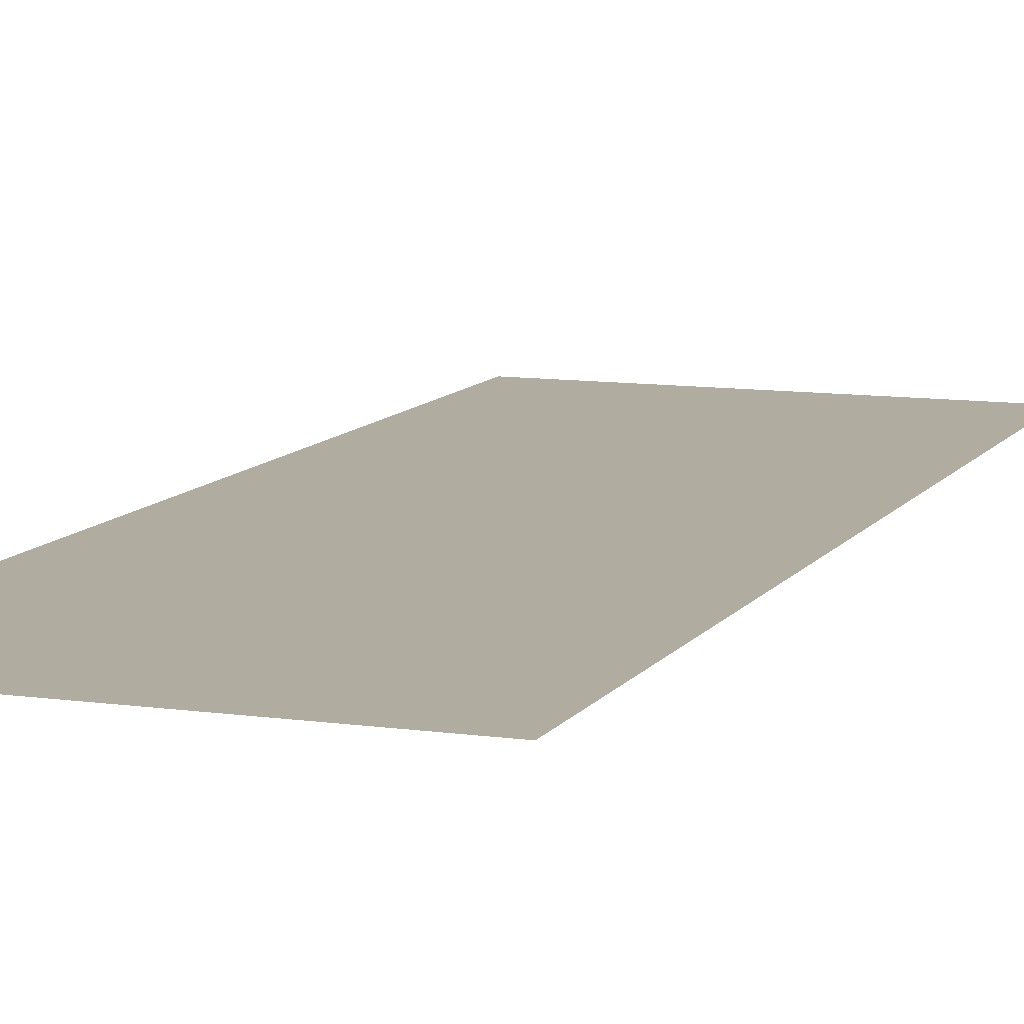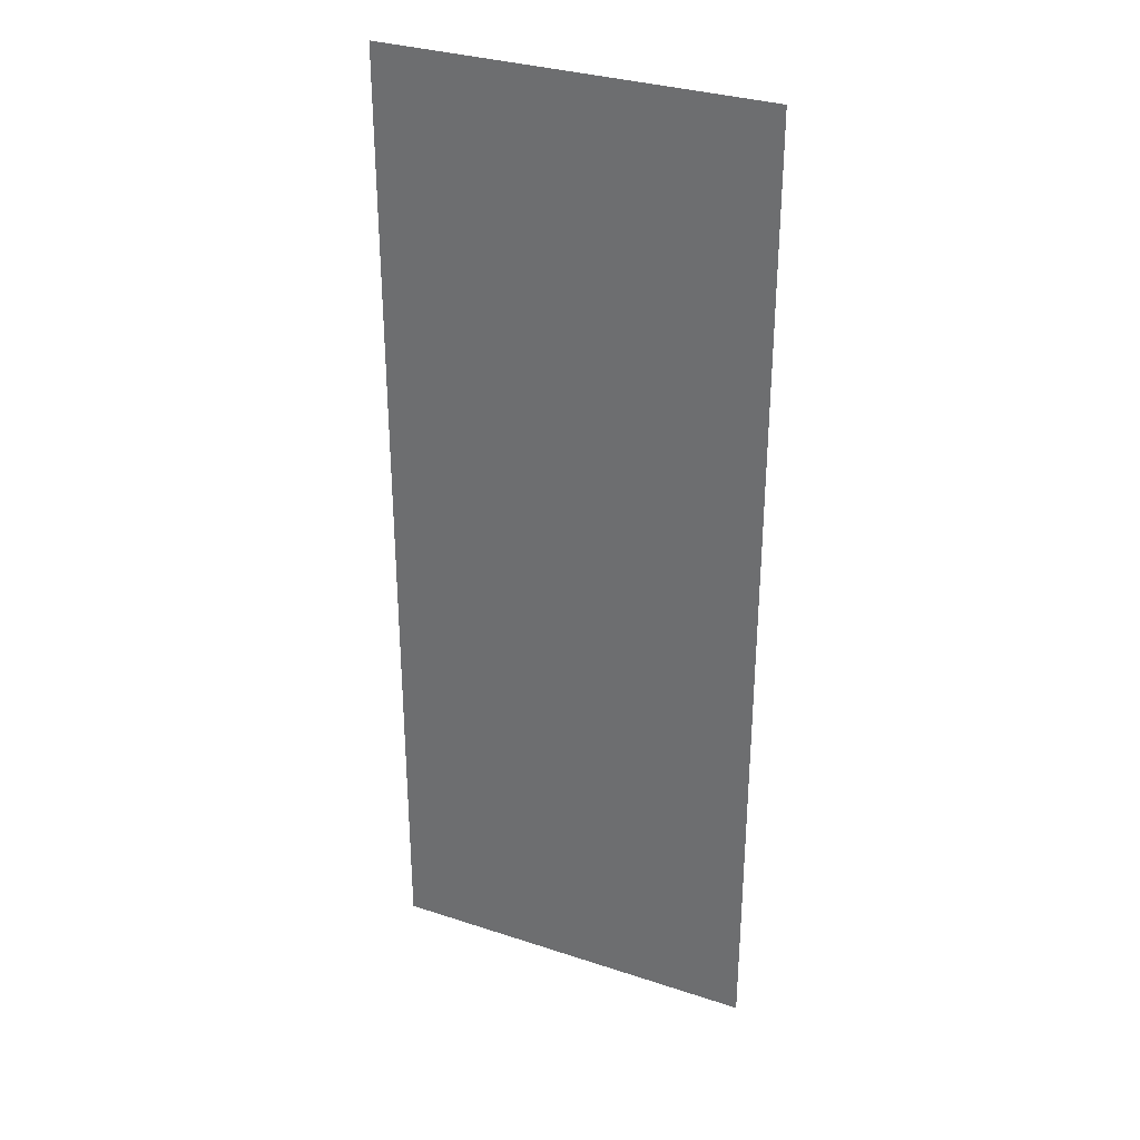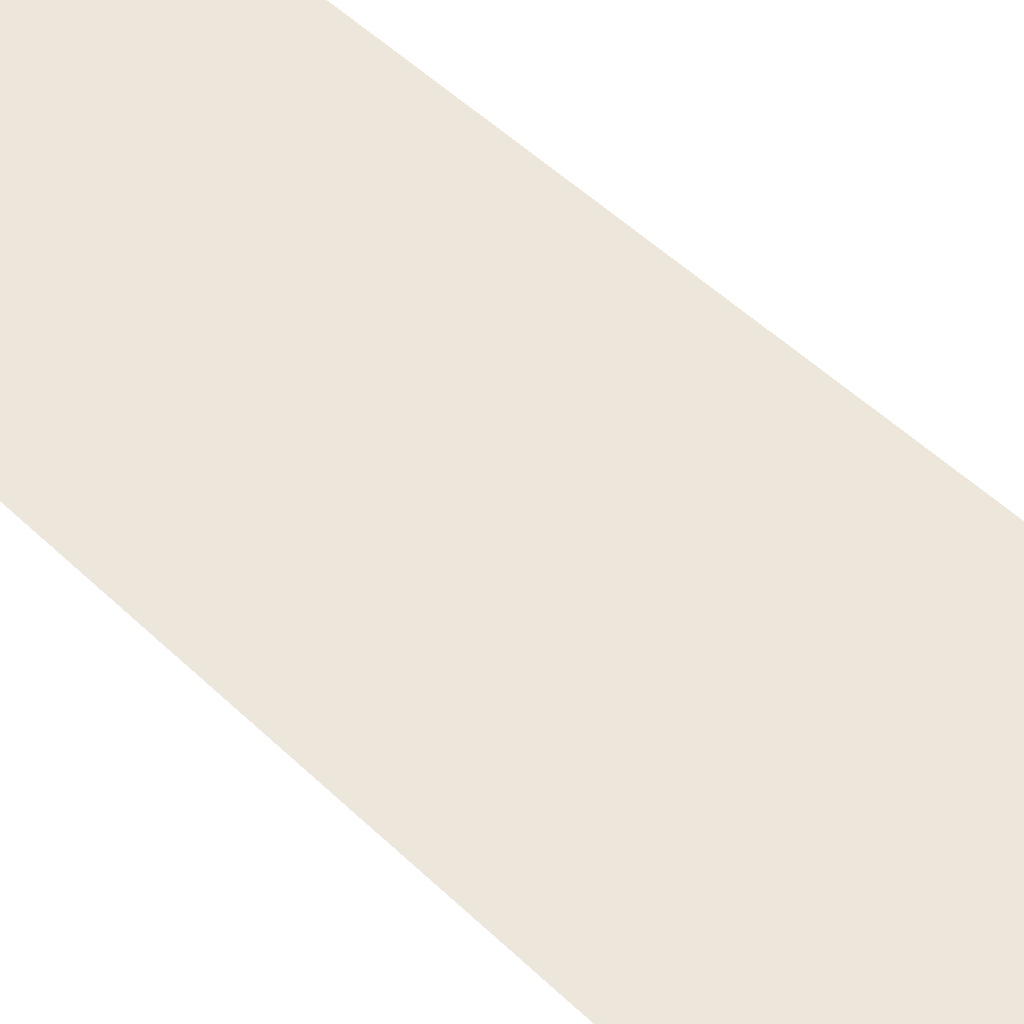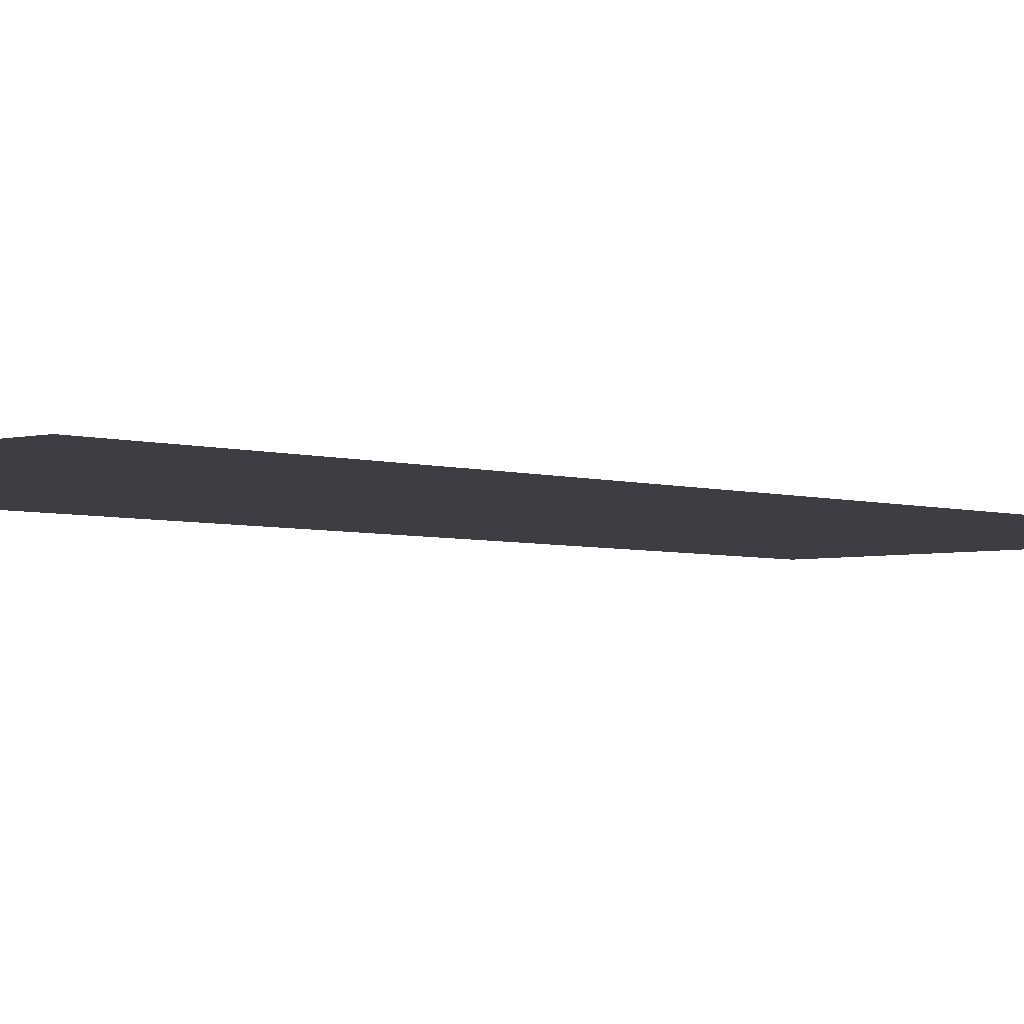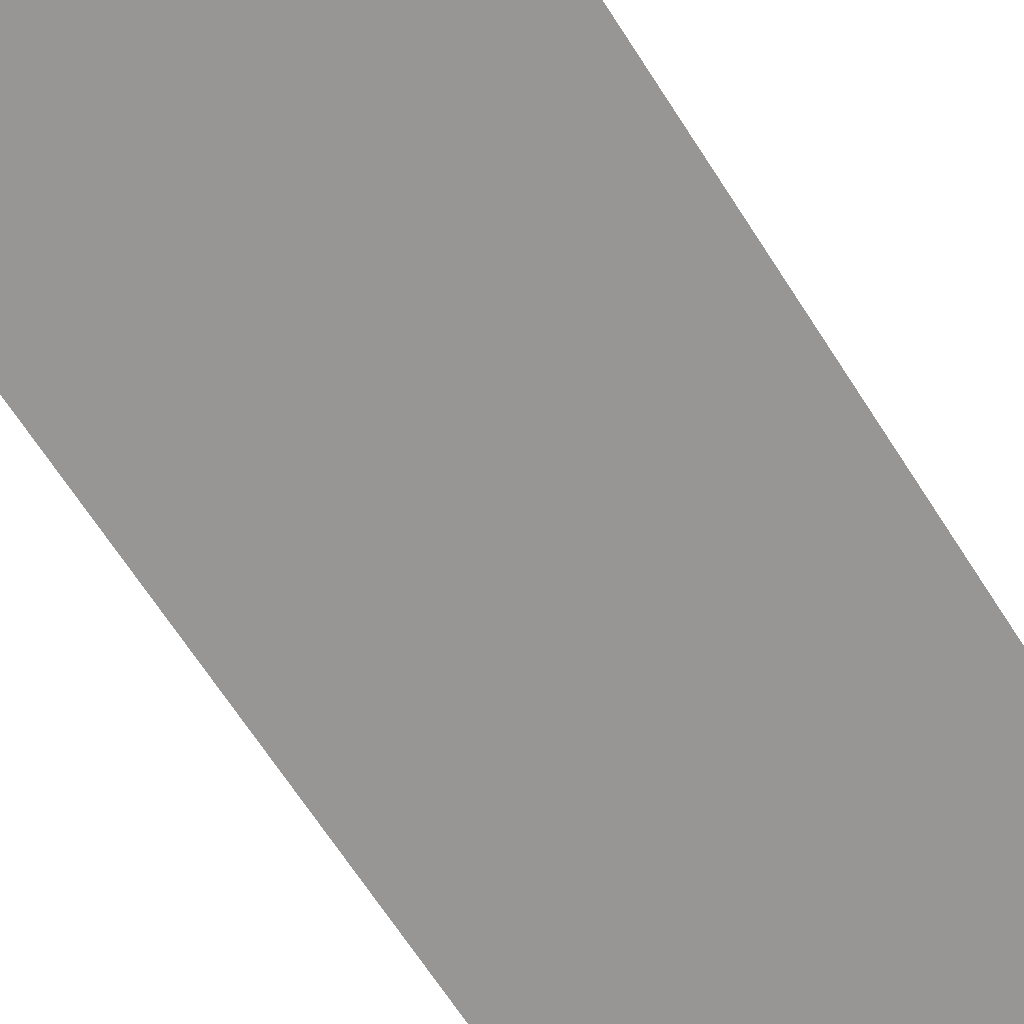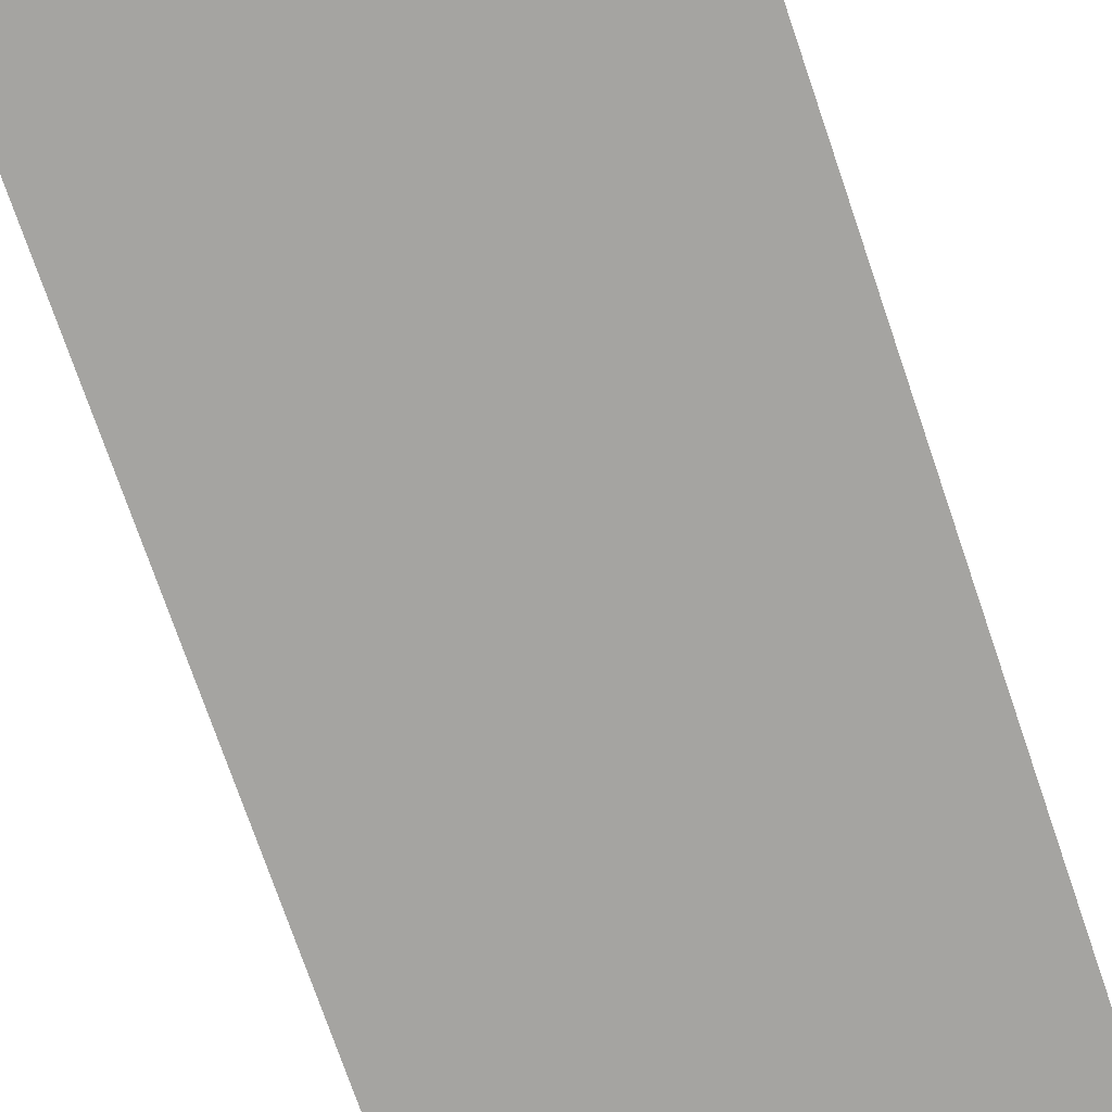
<metadata>
{"format":"obj","ext":"obj","renderer":"f3d","projection":"perspective","resolution":1024,"background":"white","views":[{"elev":10.0,"azim":-159.7,"up":"+Z"},{"elev":32.1,"azim":24.8,"up":"+Y"},{"elev":52.6,"azim":135.5,"up":"+Z"},{"elev":-3.7,"azim":42.1,"up":"+Z"},{"elev":-68.0,"azim":32.9,"up":"+Z"},{"elev":-73.3,"azim":-161.2,"up":"+Z"}]}
</metadata>
<code>
v 0 -41 0
v -16 -41 0
v -16 0 0
v 0 0 0
g Primer-nivel_mesh_tile_0244
f 1 2 3 4

</code>
